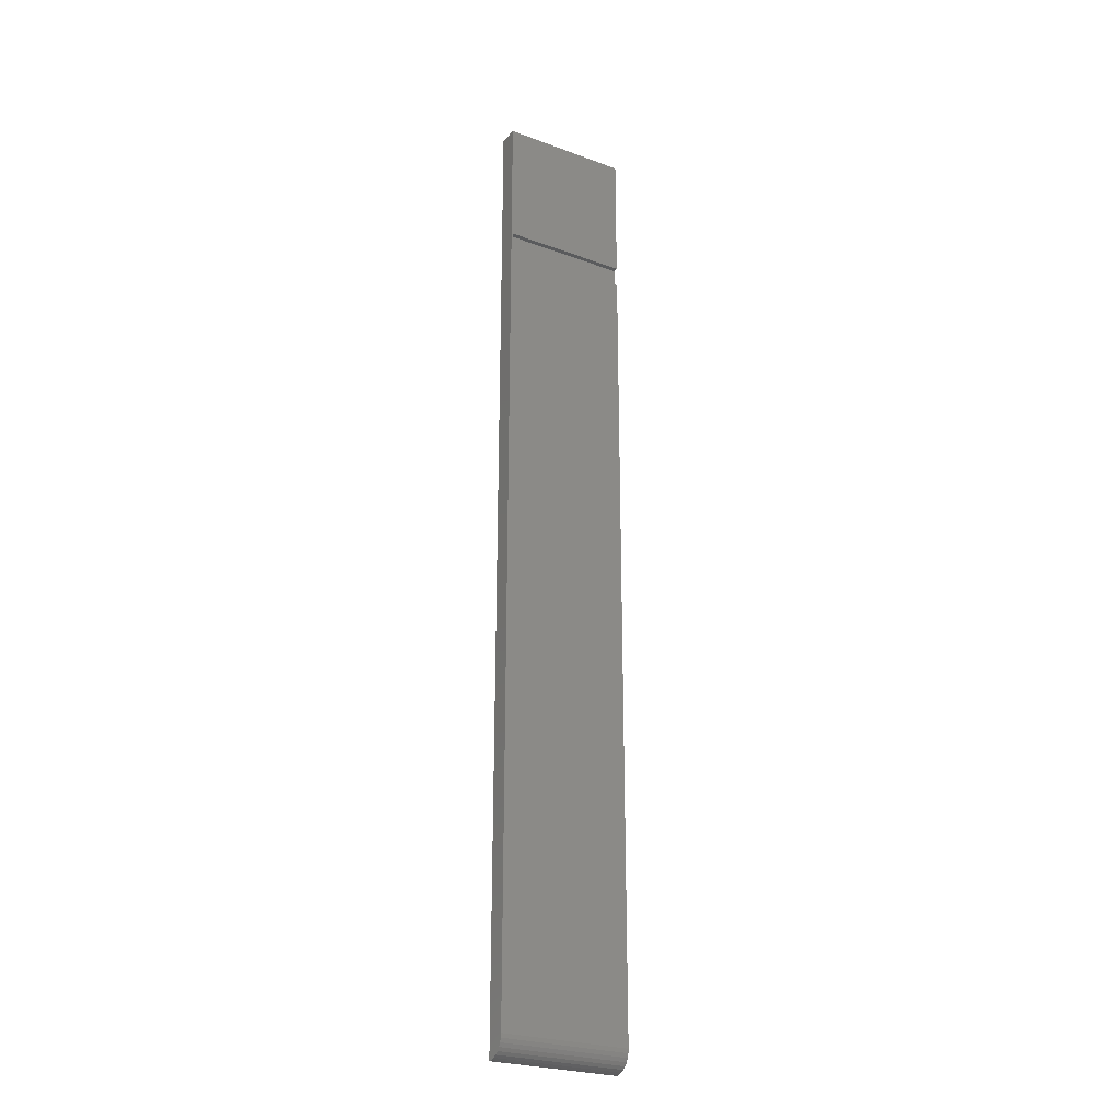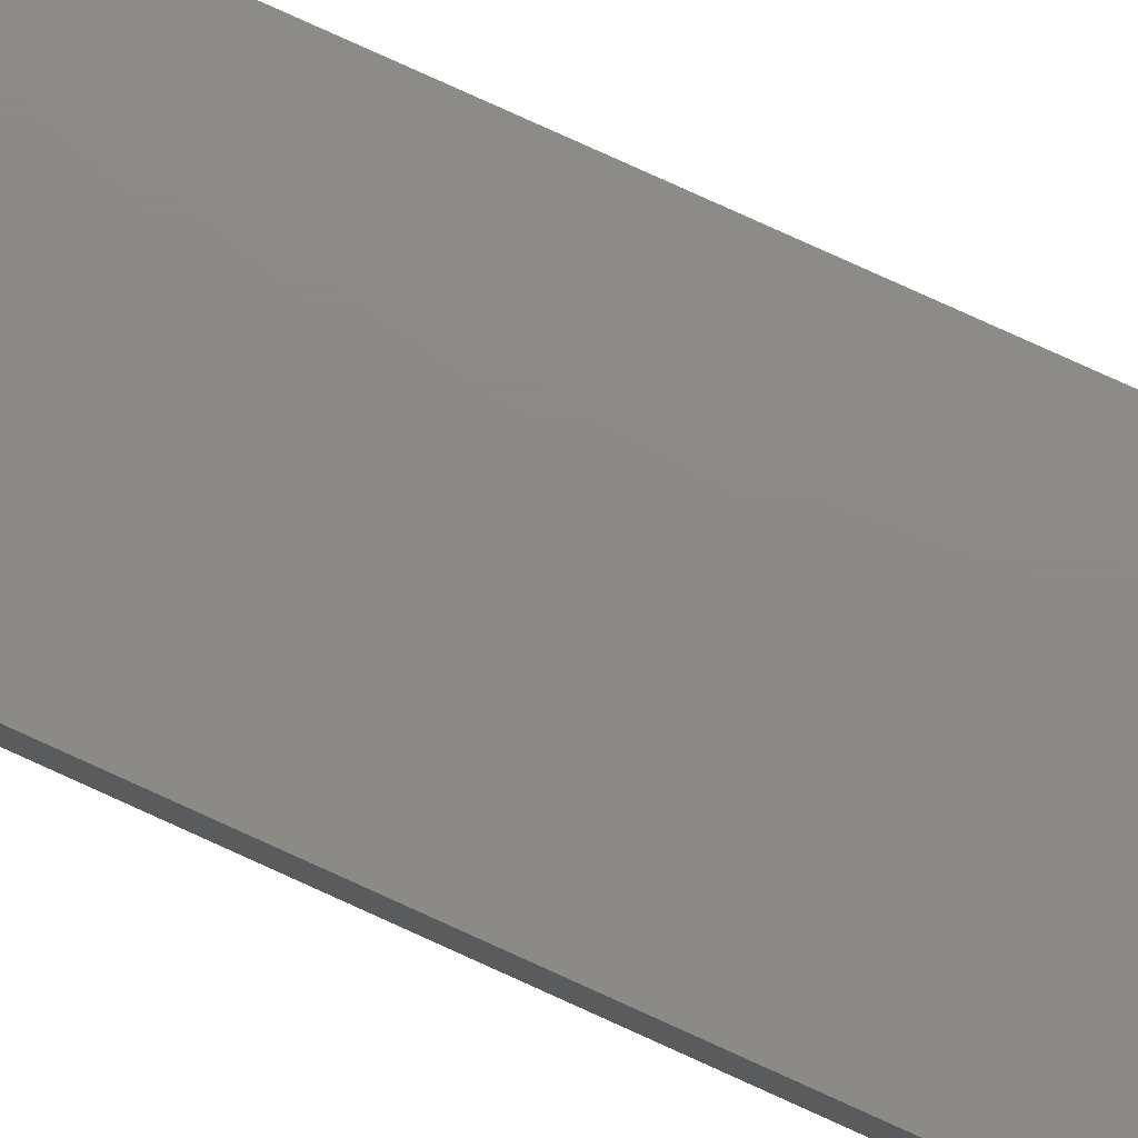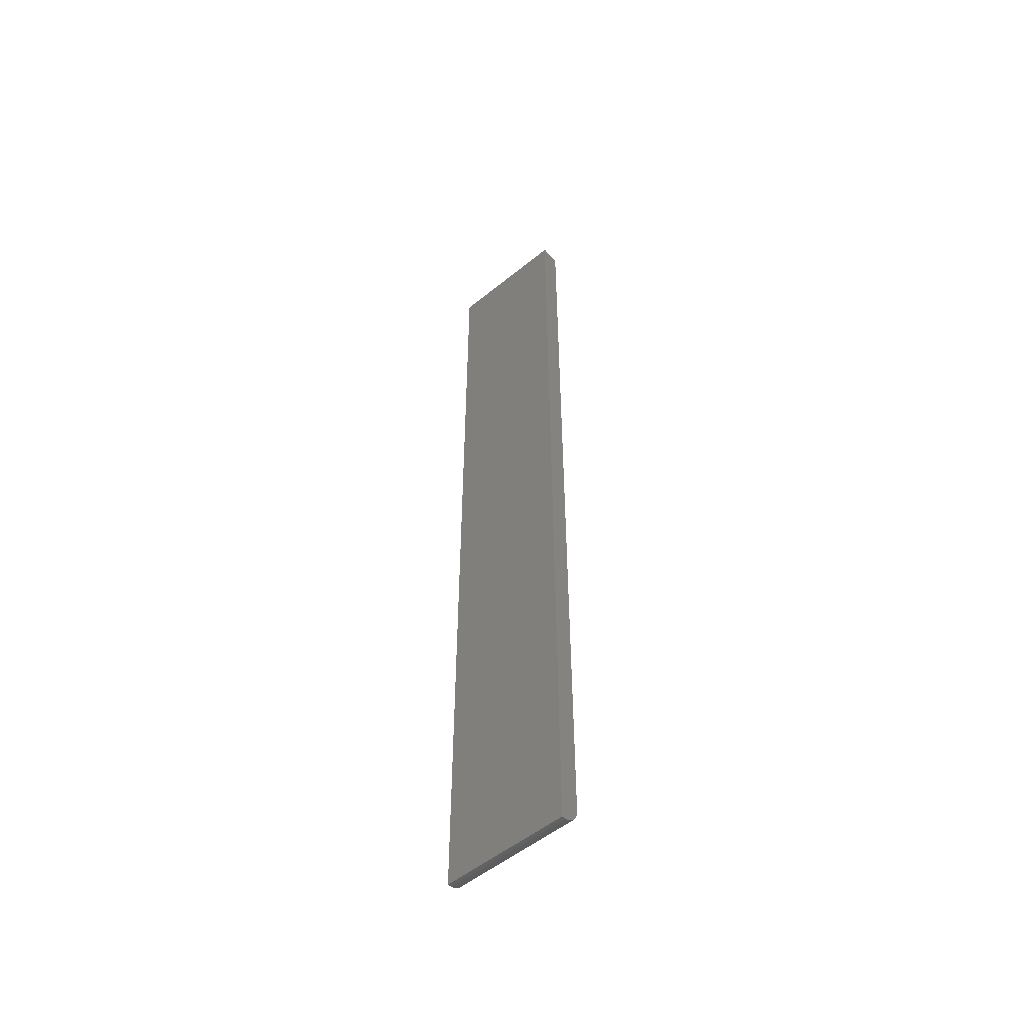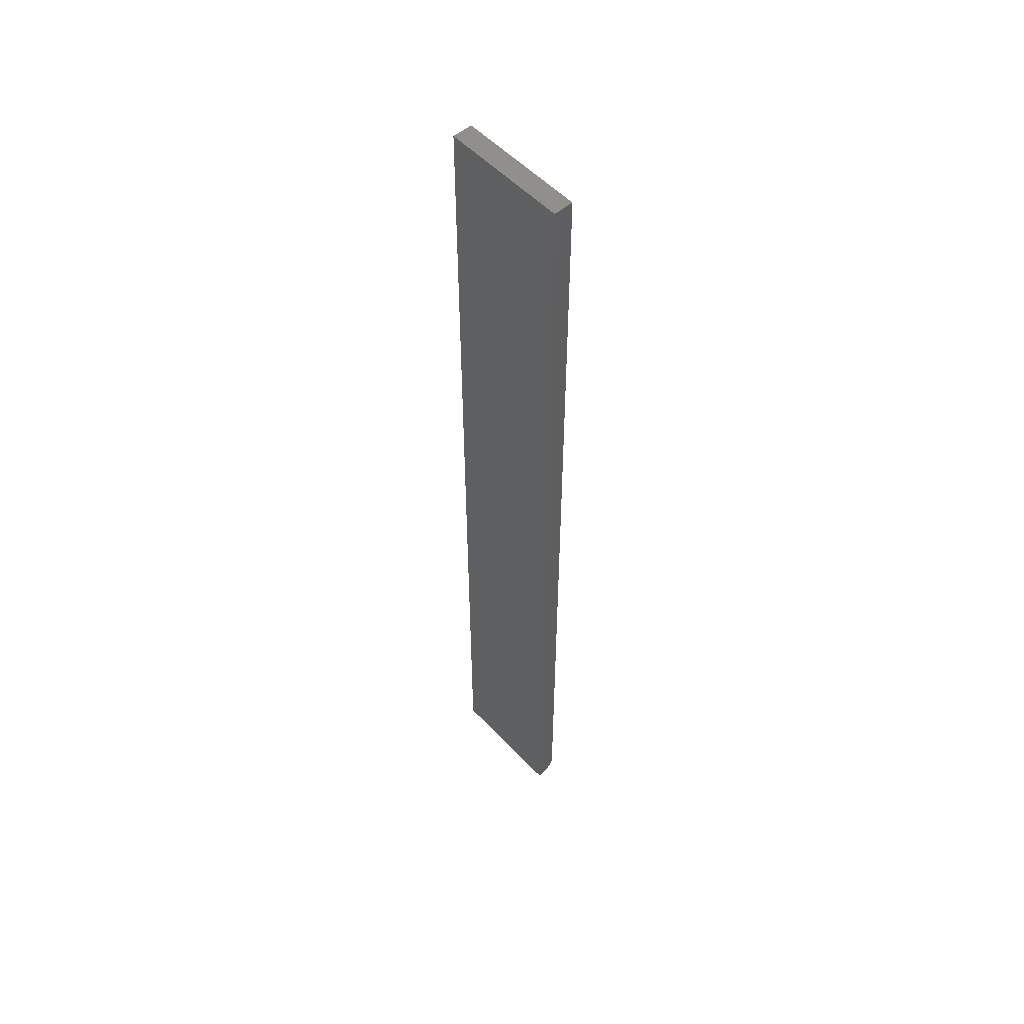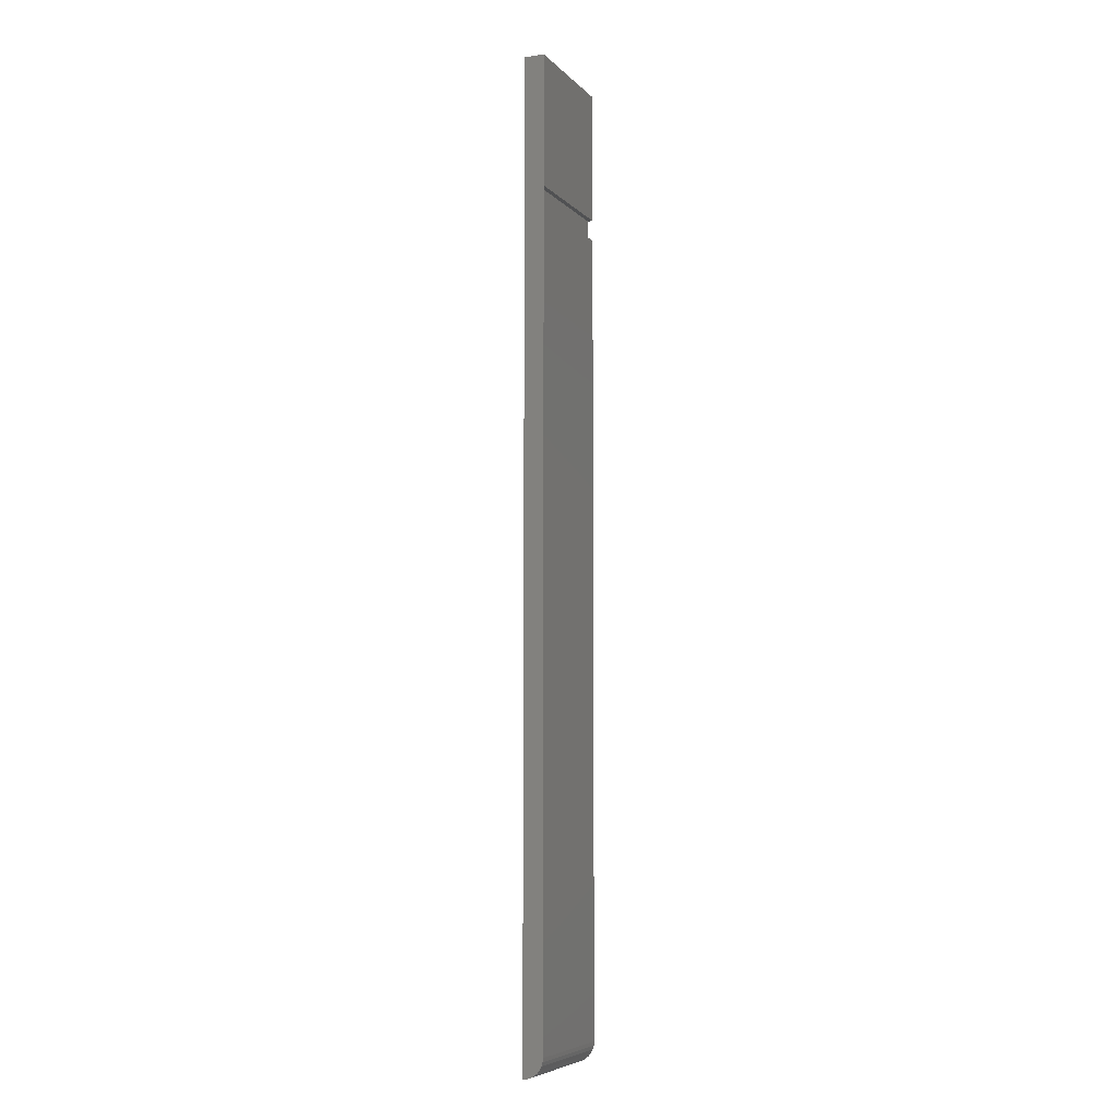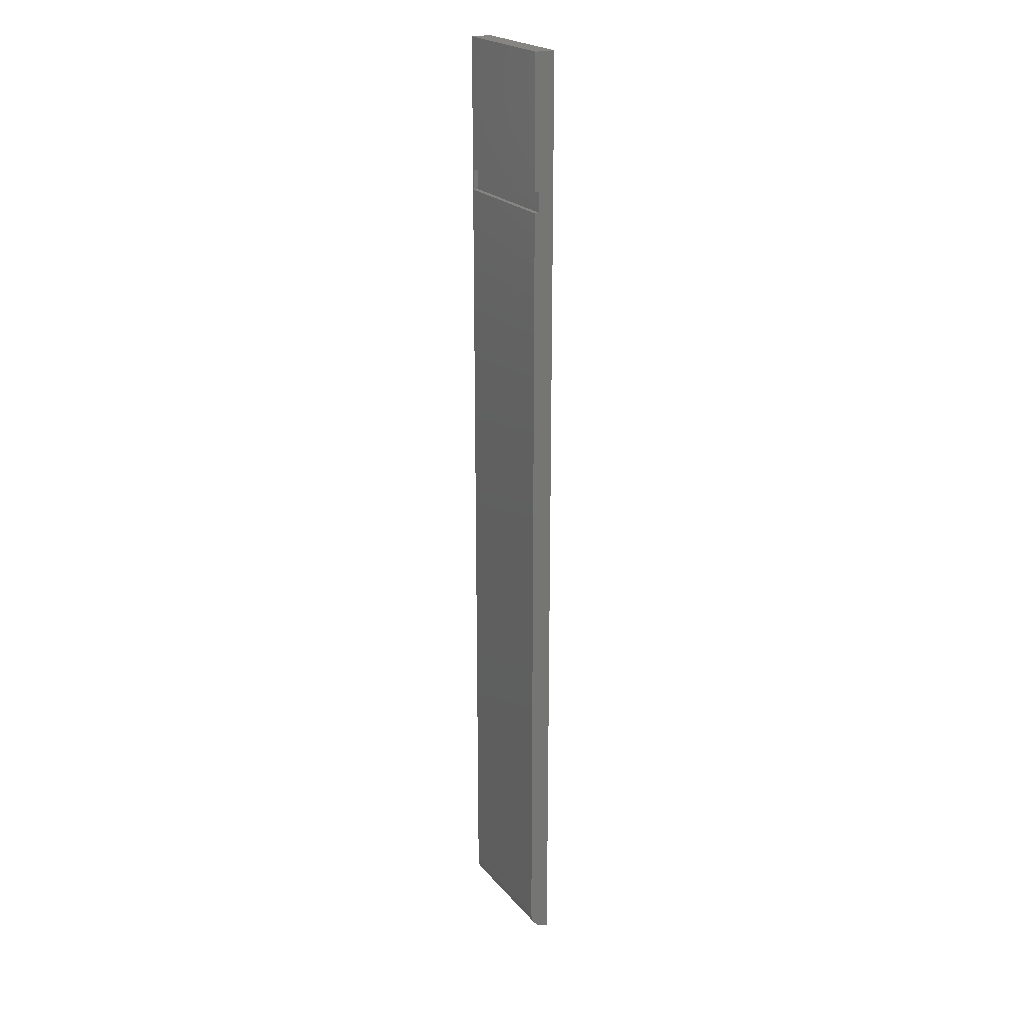
<metadata>
{"format":"stl","ext":"stl","renderer":"f3d","projection":"perspective","resolution":1024,"background":"white","views":[{"elev":-25.8,"azim":149.6,"up":"+Z"},{"elev":77.0,"azim":-65.4,"up":"+Y"},{"elev":-53.1,"azim":41.0,"up":"+Z"},{"elev":53.4,"azim":48.1,"up":"+Z"},{"elev":-6.7,"azim":112.5,"up":"+Z"},{"elev":22.0,"azim":-118.7,"up":"+Z"}]}
</metadata>
<code>
# stl→obj: 30 verts, 56 faces
v -0.2266 0.007812 0.5156
v -0.2266 0.01562 0.5156
v -0.4219 0.007812 0.5156
v -0.4219 0.01562 0.5156
v -0.4219 0.007812 0.5477
v -0.4219 0.01562 0.5477
v -0.2266 0.007812 0.5477
v -0.2266 0.01562 0.5477
v -0.4219 0.001737 -0.7447
v -0.4219 -0.003666 -0.7476
v -0.4219 -0.009528 -0.7494
v -0.4219 0.01562 -0.7188
v -0.4219 -0.01562 0.75
v -0.4219 0.01562 0.75
v -0.4219 -0.01562 -0.75
v -0.4219 0.01502 -0.7248
v -0.4219 0.01325 -0.7307
v -0.4219 0.01036 -0.7361
v -0.4219 0.006472 -0.7408
v -0.2245 0.01562 -0.7188
v -0.2245 0.01562 0.75
v -0.2245 0.01036 -0.7361
v -0.2245 0.01325 -0.7307
v -0.2245 0.001737 -0.7447
v -0.2245 0.006472 -0.7408
v -0.2245 -0.01562 -0.75
v -0.2245 -0.009528 -0.7494
v -0.2245 -0.003666 -0.7476
v -0.2245 0.01502 -0.7248
v -0.2245 -0.01562 0.75
f 1 2 3
f 3 2 4
f 5 6 7
f 7 6 8
f 1 3 7
f 7 3 5
f 9 10 11
f 4 12 3
f 13 14 6
f 13 6 5
f 13 5 3
f 13 3 15
f 15 3 12
f 15 12 16
f 15 16 17
f 15 17 18
f 15 18 19
f 15 19 9
f 15 9 11
f 20 12 4
f 20 4 2
f 20 2 8
f 20 8 21
f 6 14 8
f 8 14 21
f 7 8 1
f 1 8 2
f 22 23 24
f 24 25 22
f 26 27 28
f 26 29 20
f 26 20 21
f 26 21 30
f 29 26 28
f 29 28 24
f 29 24 23
f 15 26 13
f 13 26 30
f 12 20 16
f 16 20 29
f 16 29 17
f 17 29 23
f 17 23 18
f 18 23 22
f 18 22 19
f 19 22 25
f 19 25 9
f 9 25 24
f 9 24 10
f 10 24 28
f 10 28 11
f 11 28 27
f 11 27 15
f 15 27 26
f 30 21 13
f 13 21 14

</code>
